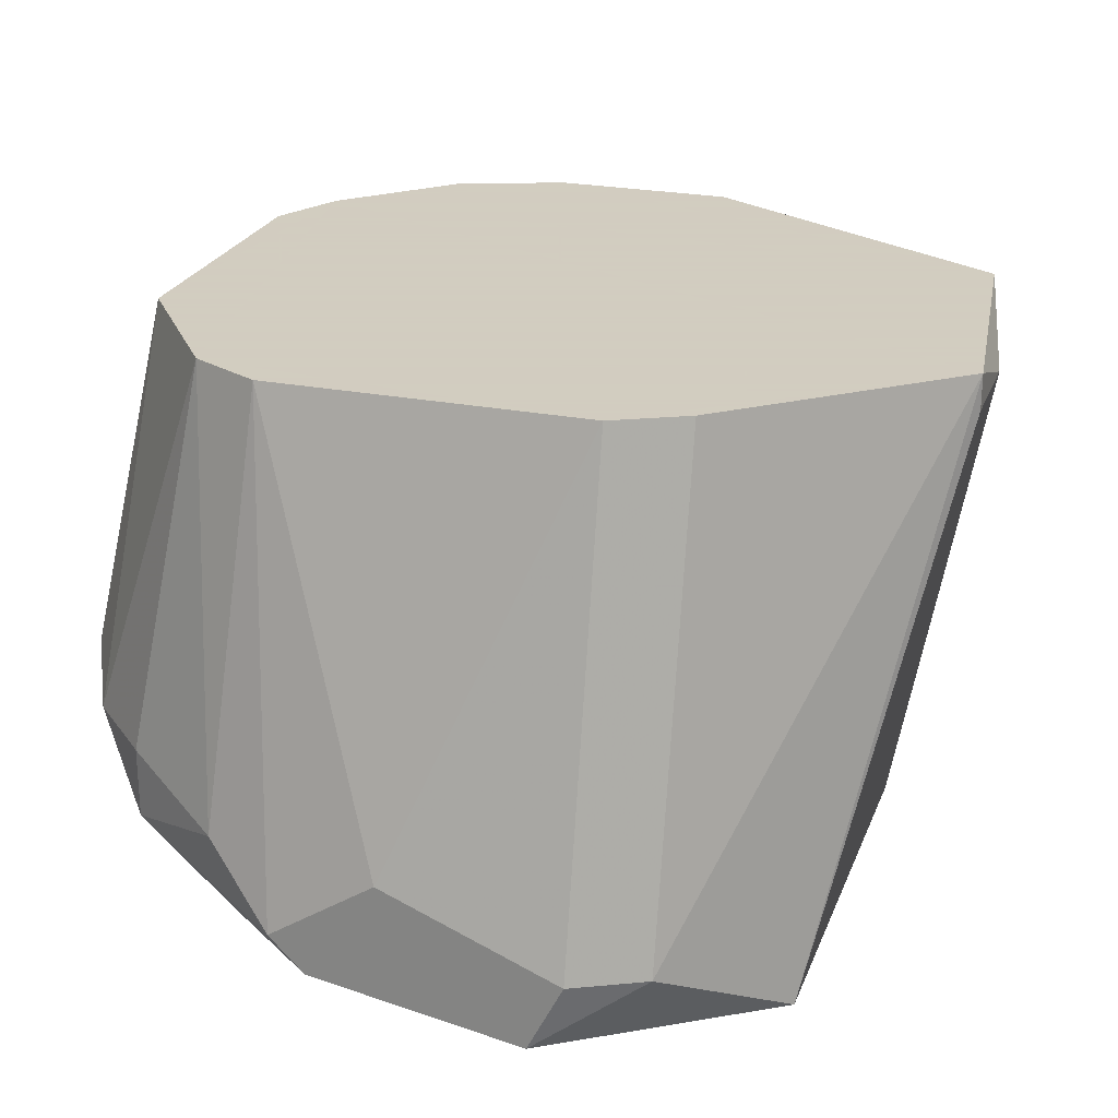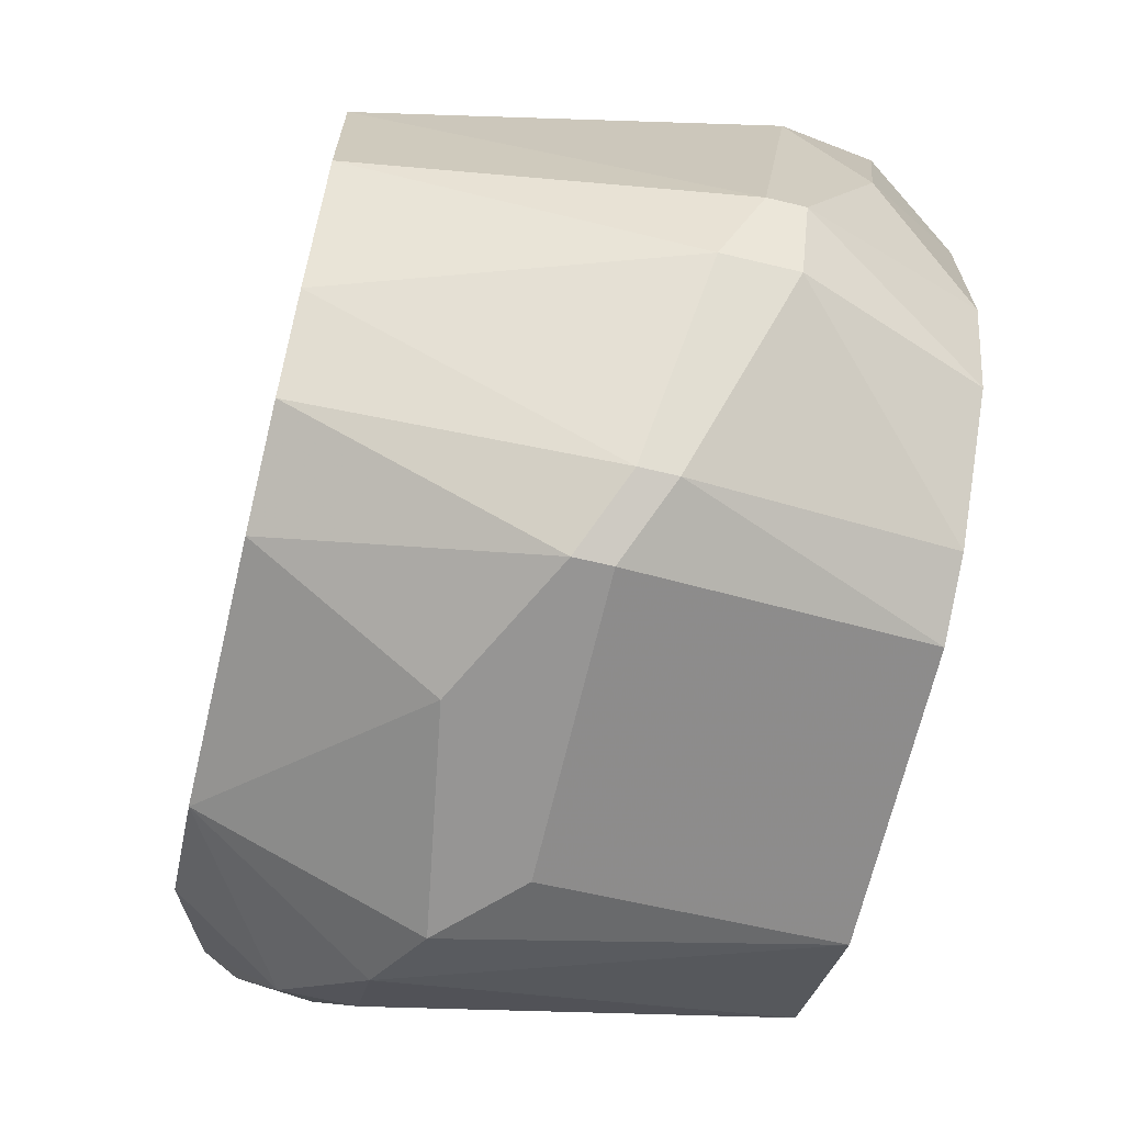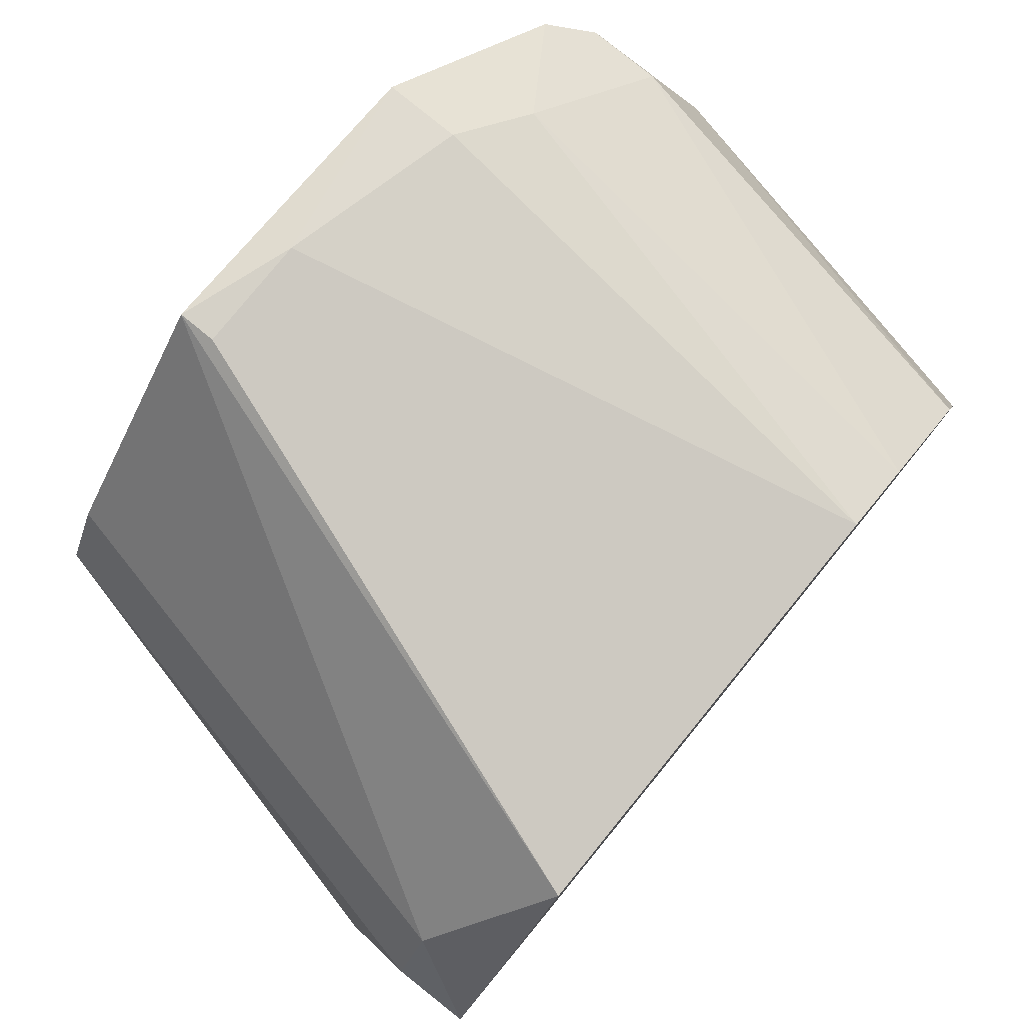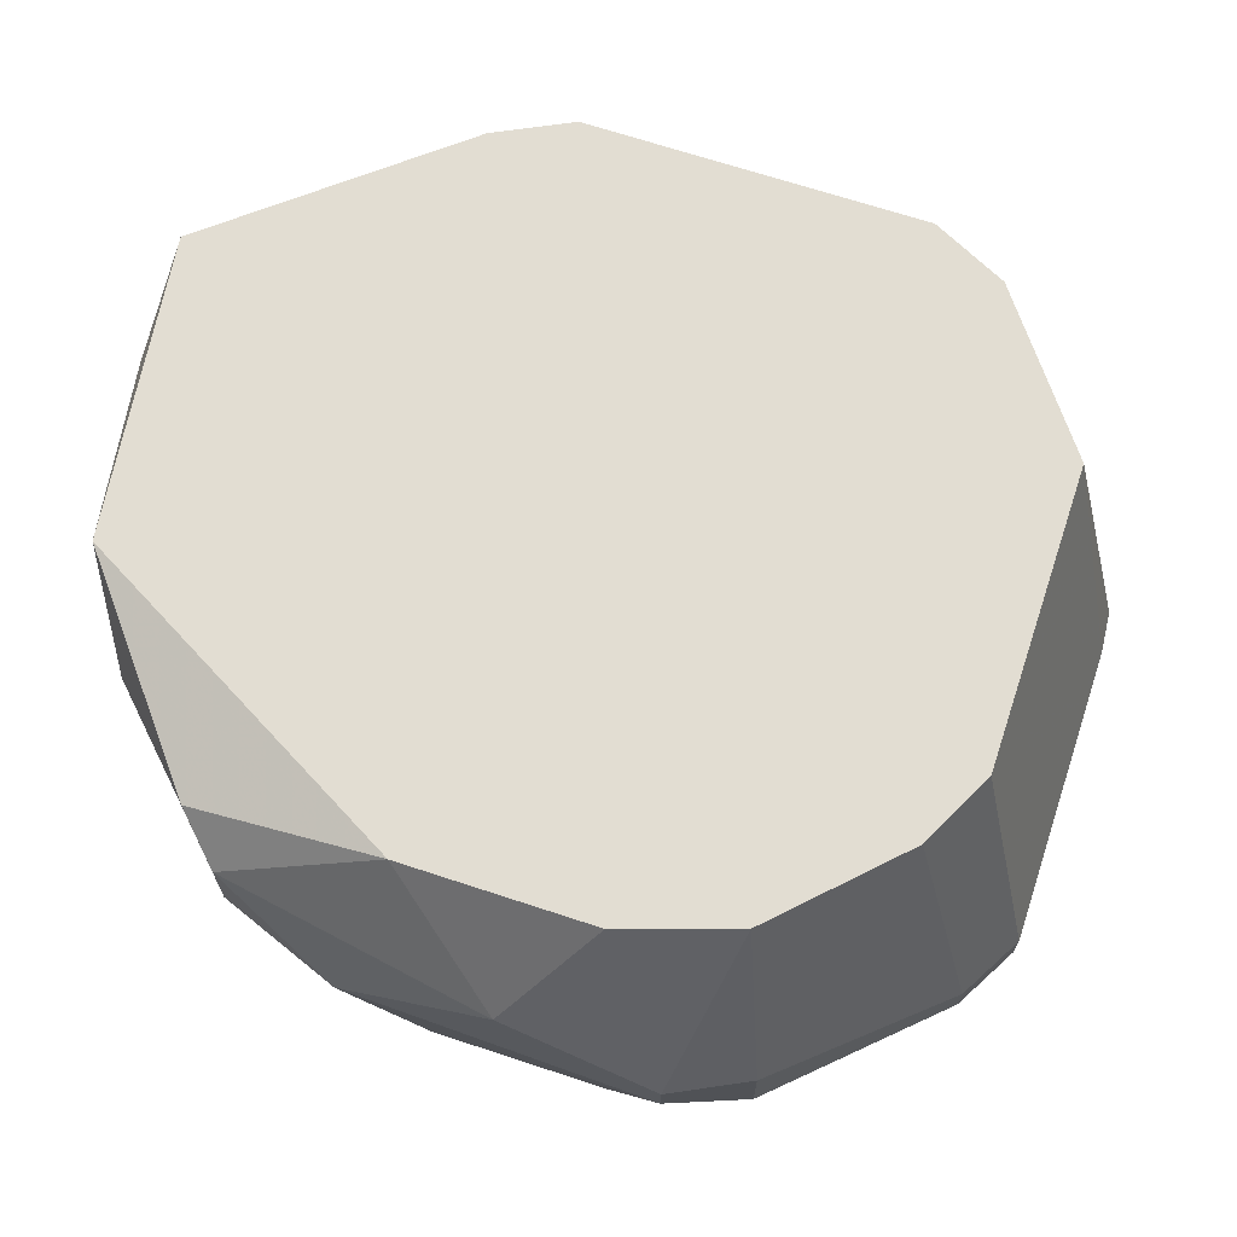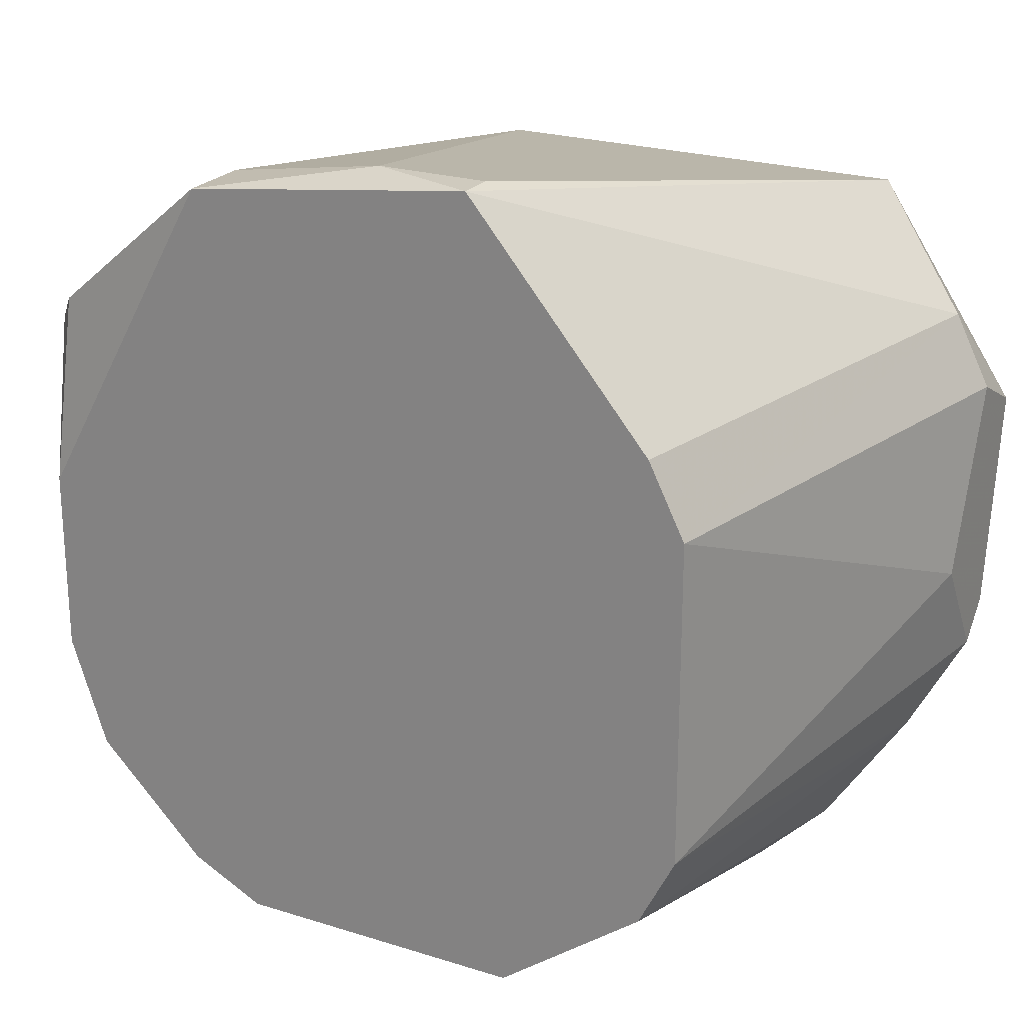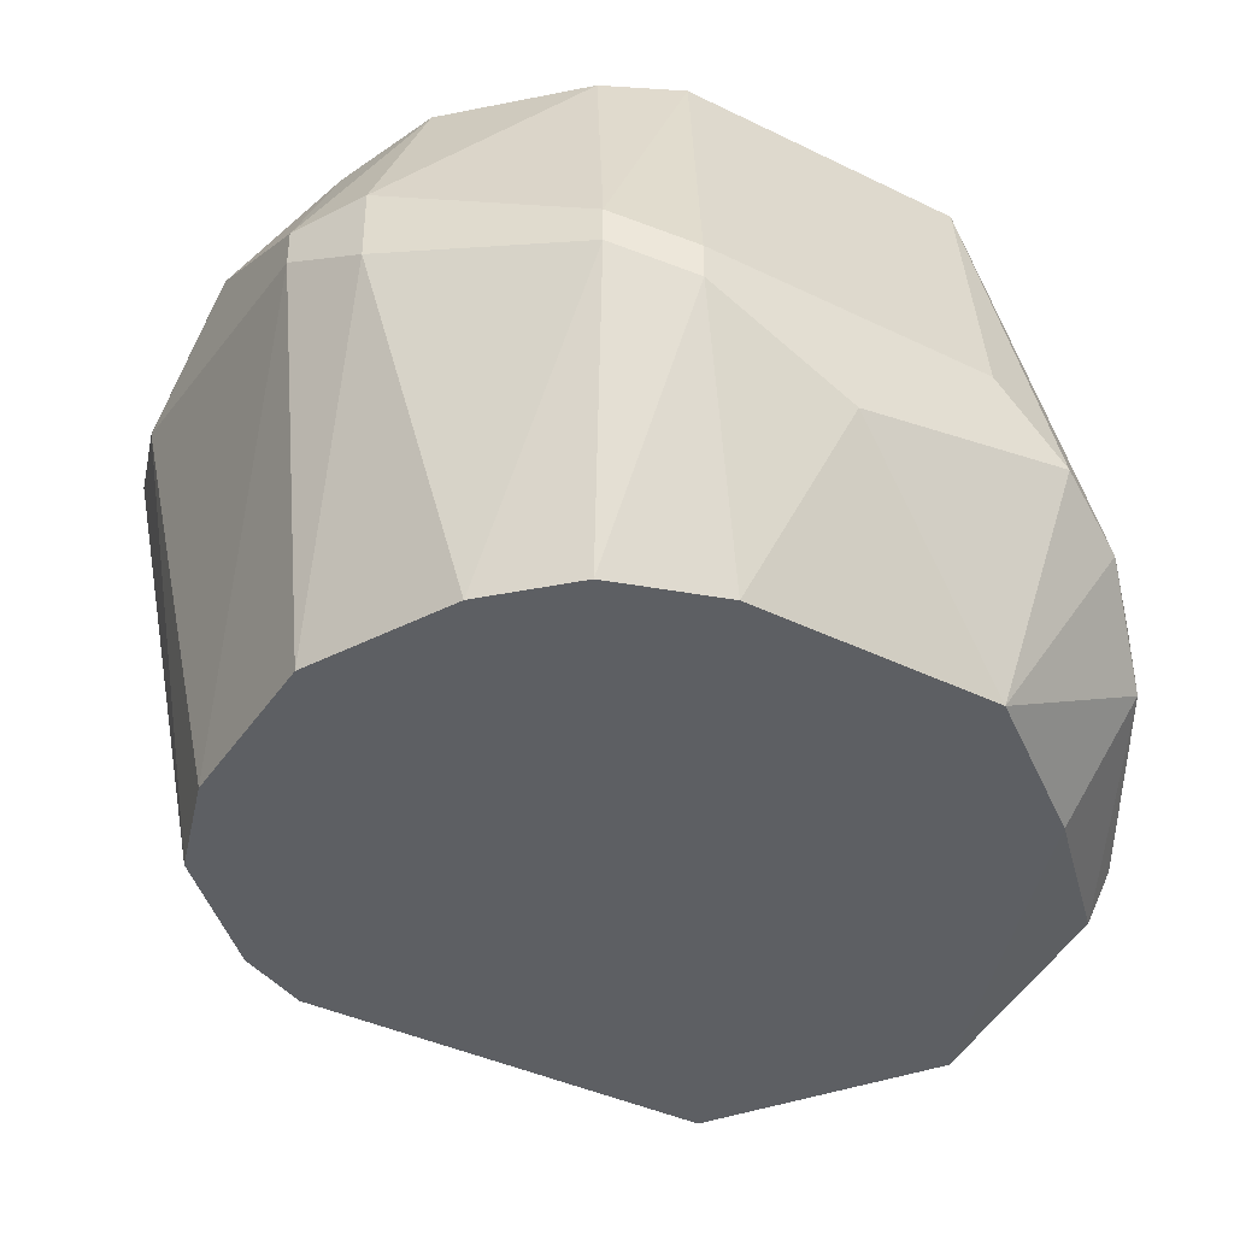
<metadata>
{"format":"obj","ext":"obj","renderer":"f3d","projection":"perspective","resolution":1024,"background":"white","views":[{"elev":24.3,"azim":107.9,"up":"+Z"},{"elev":-67.5,"azim":-103.4,"up":"+Y"},{"elev":79.7,"azim":129.2,"up":"+Y"},{"elev":68.2,"azim":-71.7,"up":"+Z"},{"elev":23.2,"azim":28.1,"up":"+Y"},{"elev":-39.9,"azim":-31.1,"up":"+Z"}]}
</metadata>
<code>
v -0.002867 0.006923 -0.02184
v -0.002867 -0.006967 -0.01015
v -0.003599 0.008384 -0.01161
v -0.003599 0.008384 -0.01015
v -0.003599 -0.00843 -0.01673
v -0.003599 -0.00843 -0.016
v -0.002137 -0.006967 -0.02184
v 0.005904 0.004729 -0.01015
v 0.005904 0.006923 -0.02184
v 0.005904 -0.004773 -0.01015
v 0.005904 -0.004773 -0.02184
v 0.005172 -0.007698 -0.01819
v -0.007254 0.001805 -0.01015
v -0.007254 0.001805 -0.02184
v -0.007254 -0.00185 -0.01015
v -0.007254 -0.00185 -0.02184
v -0.007254 0.005459 -0.01088
v -0.00506 0.007652 -0.01234
v -0.00506 -0.007698 -0.016
v -0.00506 -0.007698 -0.01527
v -0.005792 -0.004773 -0.02184
v 0.002249 -0.00843 -0.016
v 0.002249 0.009116 -0.01088
v 0.002249 0.009116 -0.01015
v -0.006524 -0.004043 -0.01015
v -0.006524 0.003998 -0.02184
v -0.00433 0.006191 -0.02184
v -0.00433 -0.006237 -0.01015
v -0.00433 -0.006237 -0.02184
v 0.003711 -0.00843 -0.01746
v 0.002979 -0.006967 -0.01015
v 0.002979 -0.006967 -0.02184
v -0.000674 -0.00843 -0.01819
v 0.006635 -0.003312 -0.01015
v 0.006635 -0.006237 -0.01965
v 0.006635 -0.006237 -0.01819
v 0.006635 0.003266 -0.01015
v 0.008829 -0.00258 -0.02038
v 0.008829 -0.00185 -0.02111
v 0.008829 0.002536 -0.02184
v 0.008829 0.003266 -0.02038
v 0.008829 -0.000387 -0.01892
v -0.007985 0.004729 -0.01161
v -0.007985 0.004729 -0.01307
v -0.007985 -0.004773 -0.01527
v -0.007985 -0.004773 -0.0138
v 5.6e-05 0.009116 -0.01088
v 0.008097 0.004729 -0.02038
v 0.008097 -0.004043 -0.01892
v -0.008717 -0.003312 -0.0138
v -0.008717 -0.003312 -0.01454
v -0.008717 0.002536 -0.0138
v -0.008717 -0.000387 -0.01234
f 22 2 6
f 24 28 10
f 23 24 9
f 26 9 32
f 26 32 16
f 24 10 37
f 23 9 1
f 9 26 1
f 28 24 4
f 32 9 40
f 16 32 29
f 10 28 31
f 28 4 15
f 9 24 48
f 40 9 48
f 37 10 34
f 37 34 42
f 38 40 42
f 34 38 42
f 32 40 11
f 35 32 11
f 31 28 2
f 2 28 20
f 5 29 7
f 29 32 7
f 48 37 41
f 40 48 41
f 37 42 41
f 42 40 41
f 24 23 47
f 23 1 47
f 4 24 47
f 24 37 8
f 48 24 8
f 37 48 8
f 26 16 14
f 52 26 14
f 50 15 53
f 43 52 53
f 52 50 53
f 15 4 13
f 53 15 13
f 43 53 13
f 5 30 22
f 30 31 22
f 31 2 22
f 50 45 46
f 20 28 46
f 45 20 46
f 30 32 12
f 10 31 12
f 31 30 12
f 32 35 12
f 30 5 33
f 32 30 33
f 5 7 33
f 7 32 33
f 35 38 49
f 38 34 49
f 34 10 49
f 1 26 27
f 18 1 27
f 18 27 44
f 26 52 44
f 52 43 44
f 43 18 44
f 27 26 44
f 16 29 21
f 45 16 21
f 28 15 25
f 15 50 25
f 46 28 25
f 50 46 25
f 1 18 3
f 18 4 3
f 47 1 3
f 4 47 3
f 50 52 51
f 45 50 51
f 16 45 51
f 14 16 51
f 52 14 51
f 10 12 36
f 12 35 36
f 35 49 36
f 49 10 36
f 18 43 17
f 4 18 17
f 43 13 17
f 13 4 17
f 29 5 19
f 5 20 19
f 20 45 19
f 21 29 19
f 45 21 19
f 40 38 39
f 38 35 39
f 11 40 39
f 35 11 39
f 20 5 6
f 2 20 6
f 5 22 6

</code>
